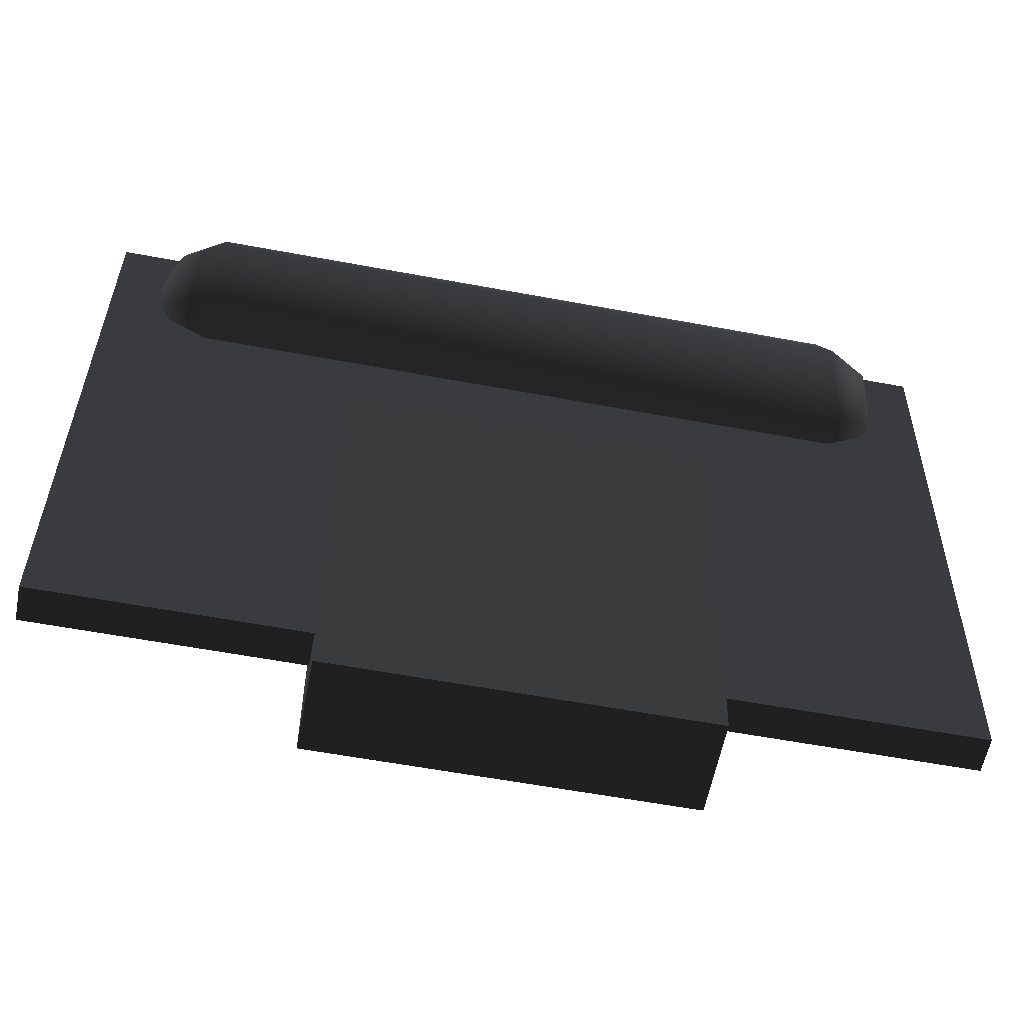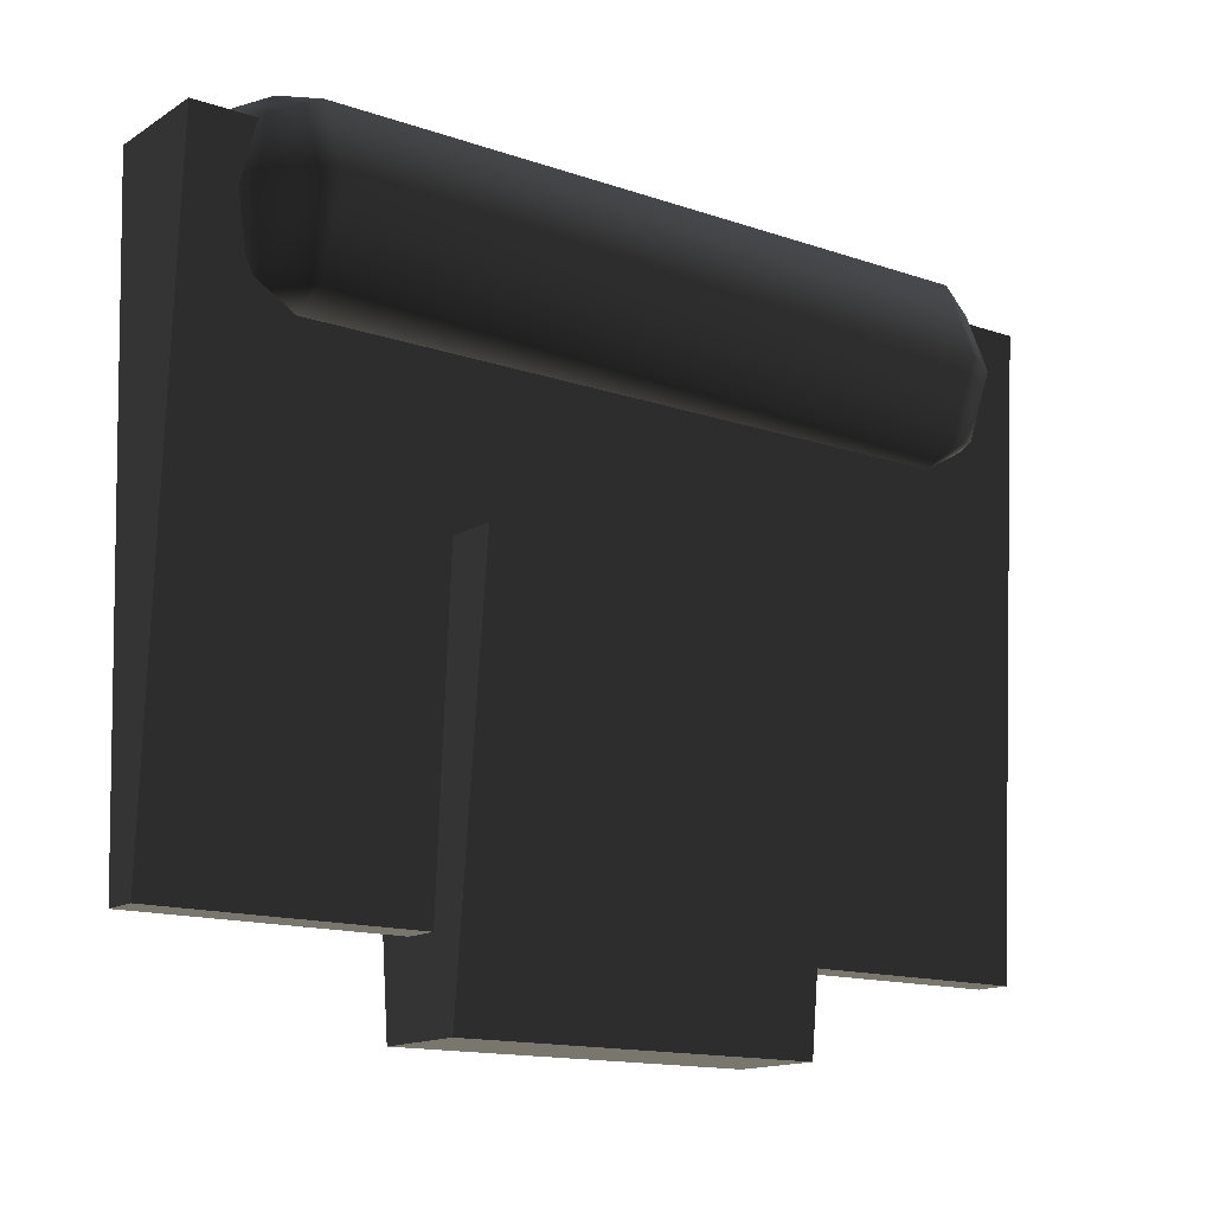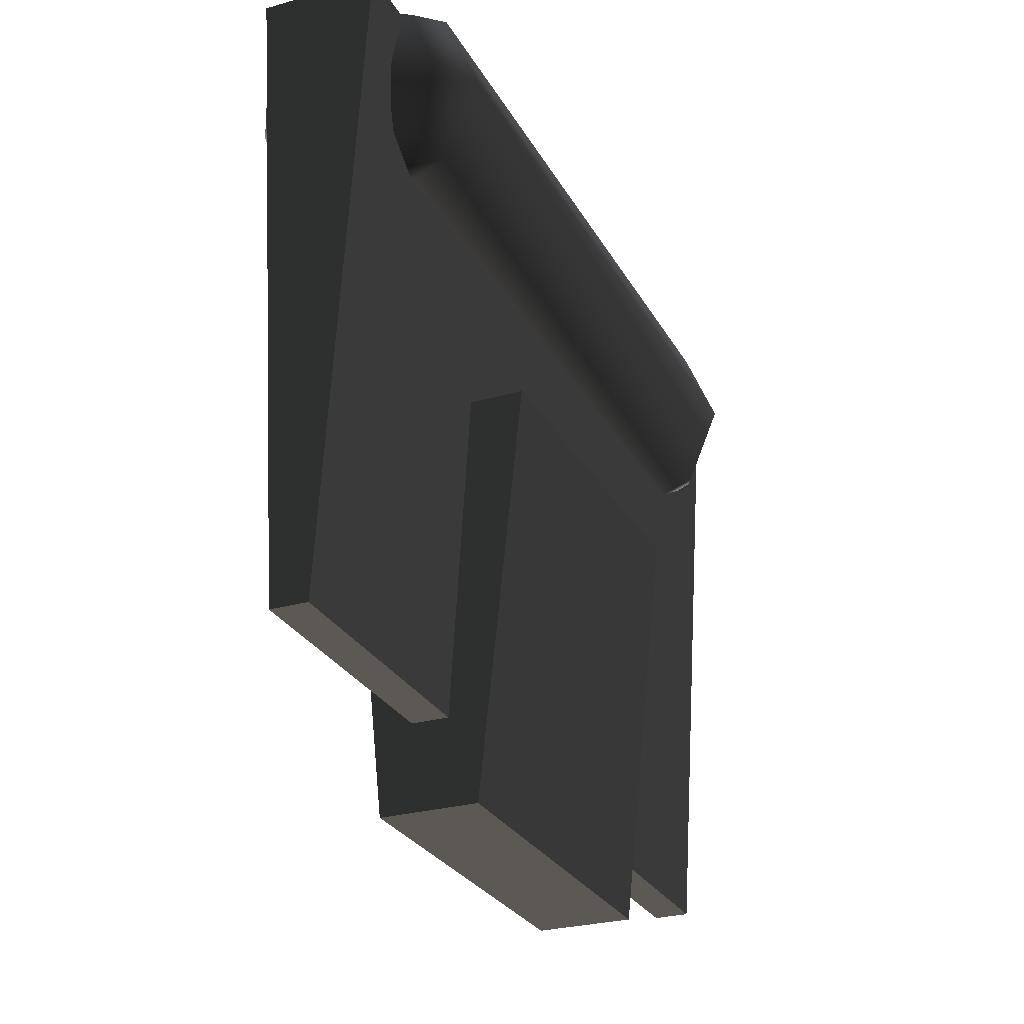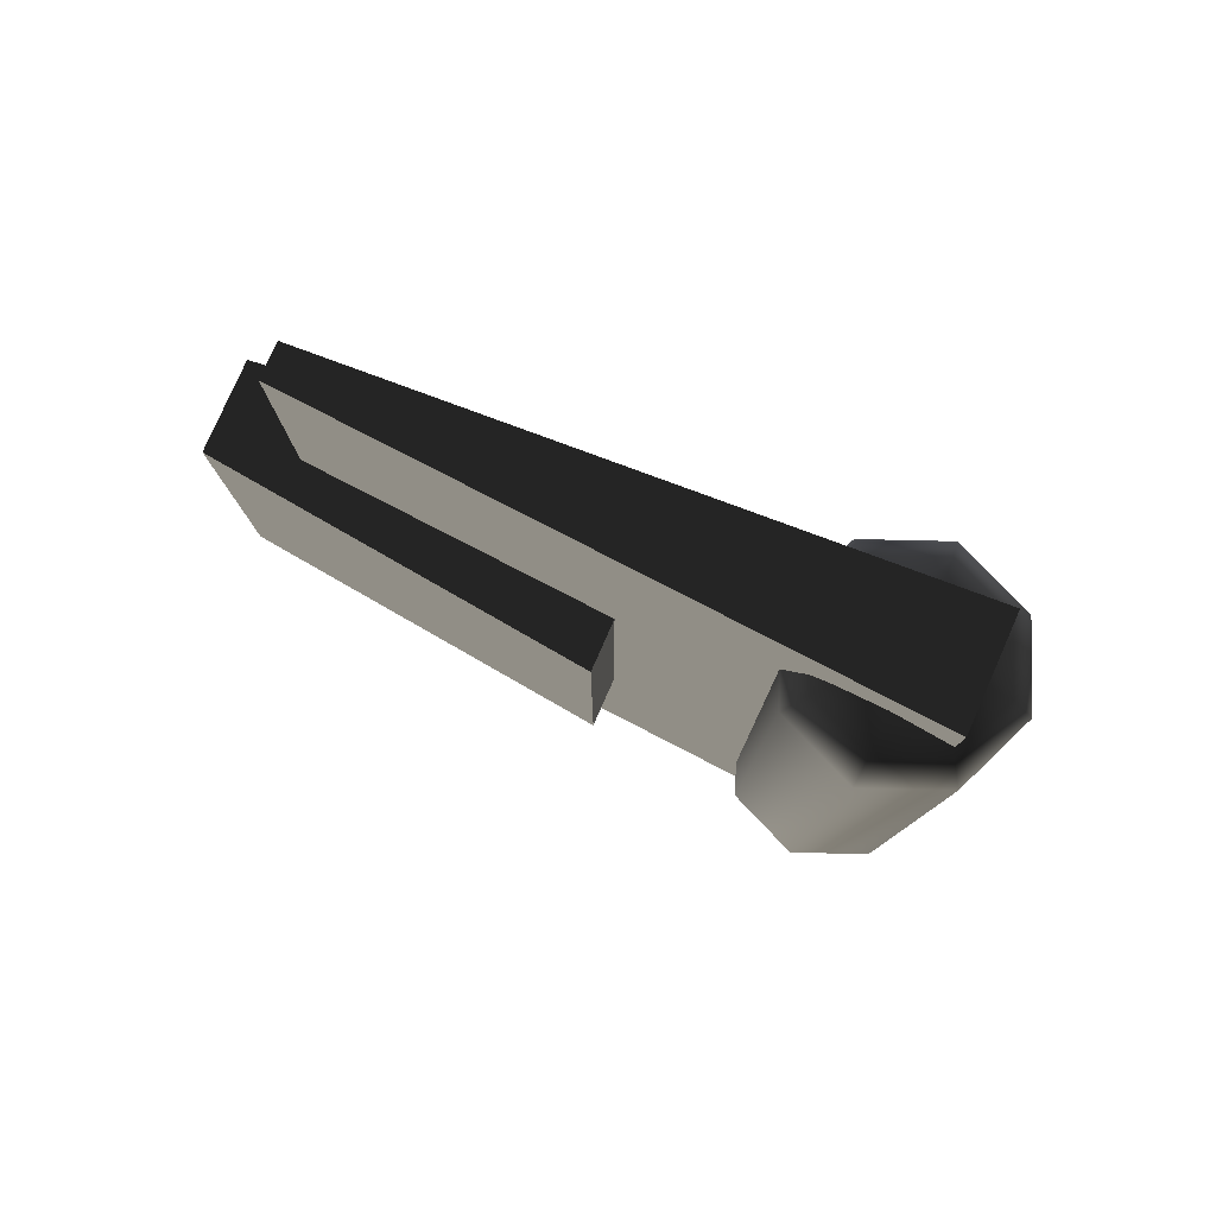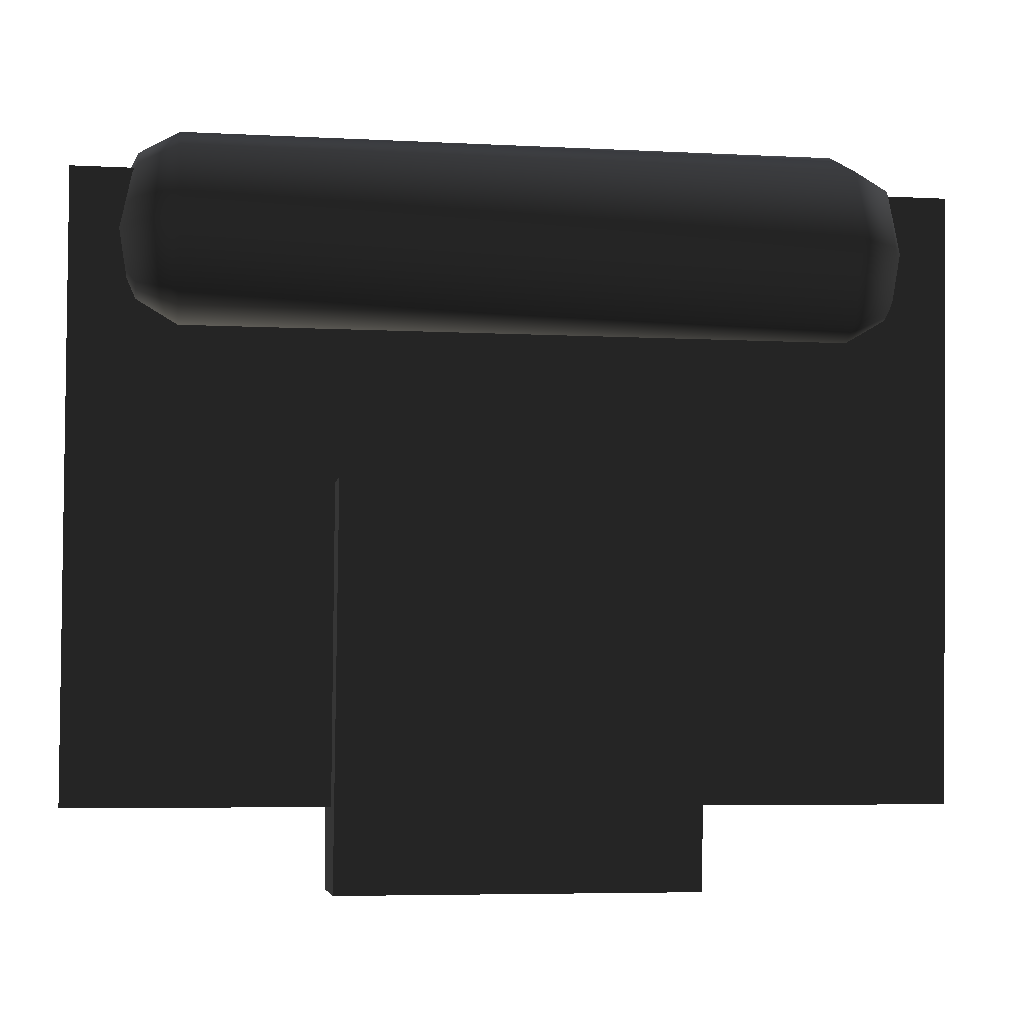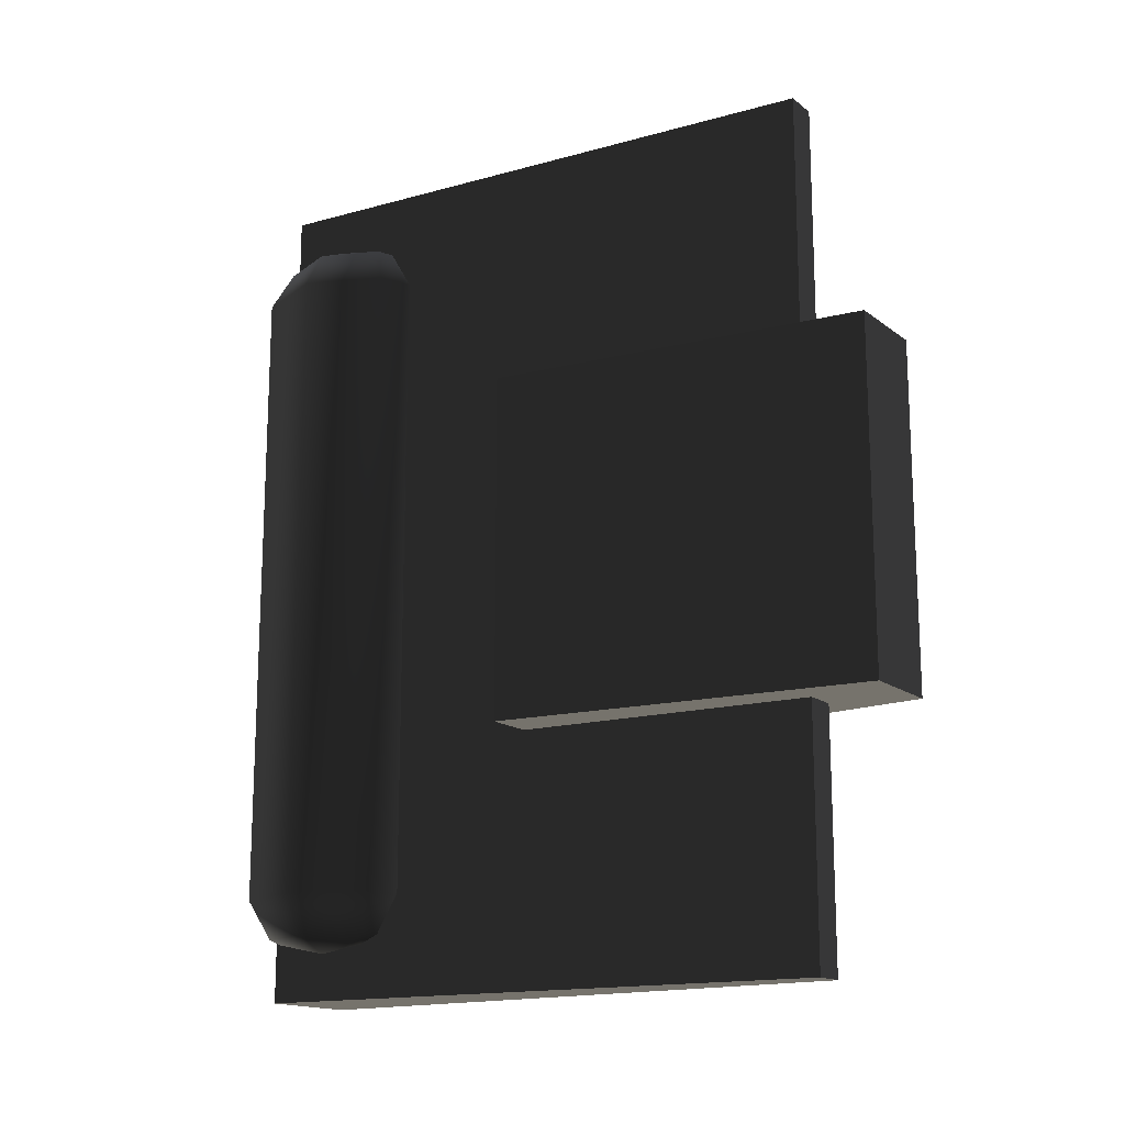
<metadata>
{"format":"obj","ext":"obj","renderer":"f3d","projection":"perspective","resolution":1024,"background":"white","views":[{"elev":-58.9,"azim":79.1,"up":"+Z"},{"elev":-14.5,"azim":53.3,"up":"+Z"},{"elev":-27.4,"azim":23.5,"up":"+Z"},{"elev":79.7,"azim":-66.2,"up":"+Y"},{"elev":-5.7,"azim":81.1,"up":"+Z"},{"elev":-15.7,"azim":123.5,"up":"+Y"}]}
</metadata>
<code>
v  -0.004739 -0.118 -0.08213
v  -0.01467 -0.118 0.08287
v  -0.01467 0.118 0.08287
v  -0.004739 0.118 -0.08213
v  0.01467 -0.118 0.08287
v  0.004739 -0.118 -0.08213
v  0.004739 0.118 -0.08213
v  0.01467 0.118 0.08287
v  -0.01256 -0.04836 -0.1045
v  -0.02369 -0.04836 0.002198
v  -0.02369 0.04836 0.002198
v  -0.01256 0.04836 -0.1045
v  0.02369 -0.04836 0.002198
v  0.01256 -0.04836 -0.1045
v  0.01256 0.04836 -0.1045
v  0.02369 0.04836 0.002198
v  -0.0135 -0.01315 -0.09331
v  -0.009822 -0.009563 -0.08581
v  -0.009822 0.009563 -0.08581
v  -0.0135 0.01315 -0.09331
v  0.009822 -0.009563 -0.08581
v  0.009822 0.009563 -0.08581
v  0.0135 -0.01315 -0.09331
v  0.0135 0.01315 -0.09331
v  0.0263 0 -0.07485
v  0.01815 0.01789 -0.07485
v  0 0 -0.06203
v  0 -0.02592 -0.07485
v  0.01815 -0.01789 -0.07485
v  0 0.02592 -0.07485
v  -0.01815 0.01789 -0.07485
v  -0.0263 0 -0.07485
v  -0.01815 -0.01789 -0.07485
v  0 -0.03405 -0.0934
v  0.02384 -0.02349 -0.0934
v  -0.02384 -0.02349 -0.0934
v  -0.03454 0 -0.0934
v  -0.02384 0.02349 -0.0934
v  0.03454 0 -0.0934
v  0 0.03405 -0.0934
v  0.02384 0.02349 -0.0934
v  0 0.08975 0.09683
v  0.02103 0.08975 0.08812
v  0.01663 0.1006 0.08371
v  0 0.1006 0.0906
v  0.02351 0.1006 0.06709
v  0.01126 0.1062 0.06709
v  0.007961 0.1062 0.07505
v  0 0.1062 0.07834
v  0 -0.08975 0.09683
v  0.02103 -0.08975 0.08812
v  0.02974 0.08975 0.06709
v  0.02974 -0.08975 0.06709
v  0.02103 0.08975 0.04605
v  0.01663 0.1006 0.05046
v  0 -0.1006 0.0906
v  0.01663 -0.1006 0.08371
v  0.02351 -0.1006 0.06709
v  0.02103 -0.08975 0.04605
v  0.007961 -0.1062 0.07505
v  0 -0.1062 0.07834
v  0.01126 -0.1062 0.06709
v  0.01663 -0.1006 0.05046
v  0 -0.08975 0.03734
v  0 0.08975 0.03734
v  0.007961 -0.1062 0.05912
v  0 -0.1006 0.04357
v  0 -0.1062 0.05583
v  0 0.1006 0.04357
v  0 0.1062 0.05583
v  0.007961 0.1062 0.05912
v  -0.007961 -0.1062 0.05912
v  -0.01663 -0.1006 0.05046
v  -0.02351 -0.1006 0.06709
v  -0.02974 -0.08975 0.06709
v  -0.02103 -0.08975 0.04605
v  -0.02103 0.08975 0.04605
v  -0.02974 0.08975 0.06709
v  -0.02103 -0.08975 0.08812
v  -0.02103 0.08975 0.08812
v  -0.02351 0.1006 0.06709
v  -0.01663 0.1006 0.08371
v  -0.007961 0.1062 0.07505
v  -0.01126 0.1062 0.06709
v  -0.01663 0.1006 0.05046
v  -0.007961 0.1062 0.05912
v  -0.01663 -0.1006 0.08371
v  -0.01126 -0.1062 0.06709
v  -0.007961 -0.1062 0.07505
g frm-fuselg
f 1 2 3
f 1 3 4
f 5 6 7
f 5 7 8
f 2 5 8
f 2 8 3
f 6 1 4
f 6 4 7
g frm-fuselg
f 6 5 2
f 6 2 1
f 4 3 8
f 4 8 7
g frm-ffuselg
f 9 10 11
f 9 11 12
f 13 14 15
f 13 15 16
g frm-ffuselg
f 10 13 16
f 10 16 11
g frm-ffuselg
f 14 9 12
f 14 12 15
f 14 13 10
f 14 10 9
f 12 11 16
f 12 16 15
g frm-light1
f 17 18 19
f 17 19 20
f 18 21 22
f 18 22 19
f 21 23 24
f 21 24 22
f 20 19 22
f 20 22 24
f 23 21 18
f 23 18 17
g frm-SS
f 25 26 27
f 28 29 27
f 30 31 27
f 32 33 27
f 31 32 27
f 26 30 27
f 29 25 27
f 33 28 27
f 29 28 34
f 29 34 35
f 25 29 35
f 28 33 36
f 28 36 34
f 33 32 37
f 33 37 36
f 32 31 38
f 32 38 37
f 35 36 37
f 35 37 38
f 35 34 36
f 25 35 39
f 35 38 40
f 35 40 41
f 35 41 39
f 31 40 38
f 31 30 40
f 30 41 40
f 26 39 41
f 30 26 41
f 26 25 39
g frm-afuselg
f 42 43 44
f 42 44 45
f 44 46 47
f 44 47 48
f 45 44 48
f 43 46 44
f 45 48 49
f 50 51 43
f 50 43 42
f 51 52 43
f 43 52 46
f 53 54 52
f 52 54 55
f 52 55 46
f 51 53 52
f 56 57 51
f 56 51 50
f 57 53 51
f 58 59 53
f 53 59 54
f 57 58 53
f 60 58 57
f 61 60 57
f 61 57 56
f 62 63 58
f 58 63 59
f 60 62 58
f 63 64 59
f 59 64 65
f 59 65 54
f 62 66 63
f 66 67 63
f 63 67 64
f 66 68 67
f 54 65 69
f 54 69 55
f 55 69 70
f 46 55 71
f 55 70 71
f 46 71 47
f 68 72 73
f 68 73 67
f 72 74 73
f 73 74 75
f 73 75 76
f 67 76 64
f 64 76 77
f 76 75 78
f 76 78 77
f 74 79 75
f 75 79 80
f 75 80 78
f 77 78 81
f 78 80 82
f 78 82 81
f 79 42 80
f 80 42 45
f 80 45 82
f 82 45 49
f 82 49 83
f 81 82 83
f 81 83 84
f 77 81 85
f 85 81 84
f 85 84 86
f 65 77 85
f 65 85 69
f 69 85 86
f 64 77 65
f 69 86 70
f 74 87 79
f 87 50 79
f 79 50 42
f 88 87 74
f 89 56 87
f 89 61 56
f 67 73 76
f 72 88 74
f 88 89 87
f 87 56 50
f 47 71 70
f 47 70 86
f 47 86 84
f 47 84 83
f 47 83 49
f 47 49 48
f 66 62 60
f 66 60 61
f 66 61 89
f 66 89 88
f 66 88 72
f 66 72 68

</code>
